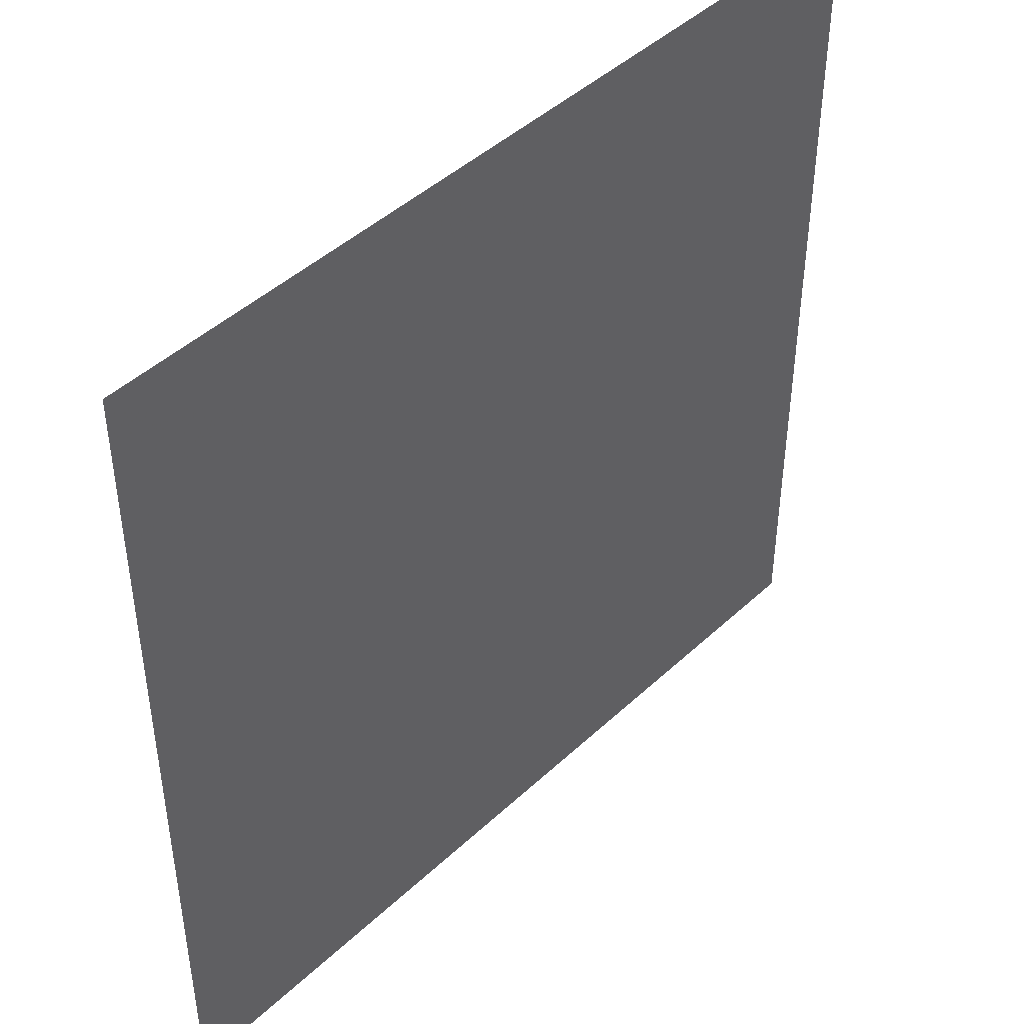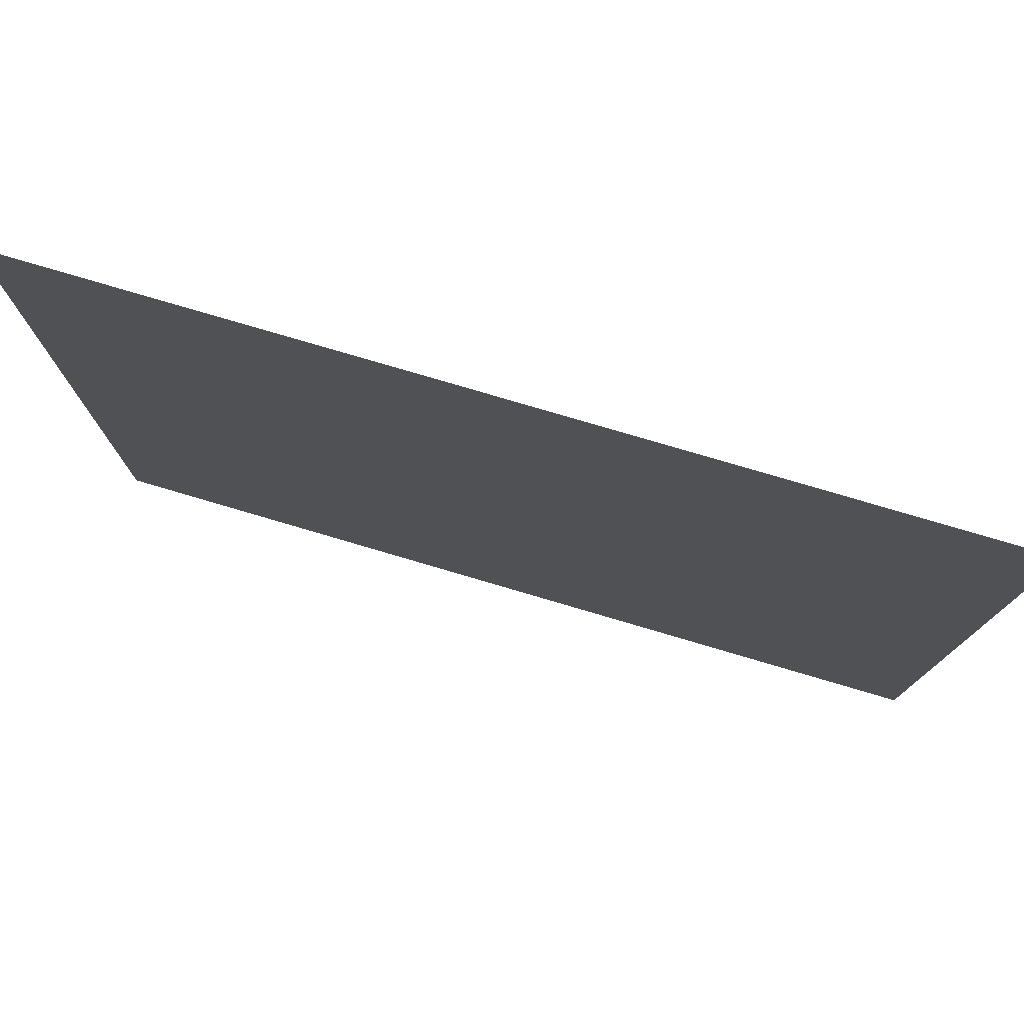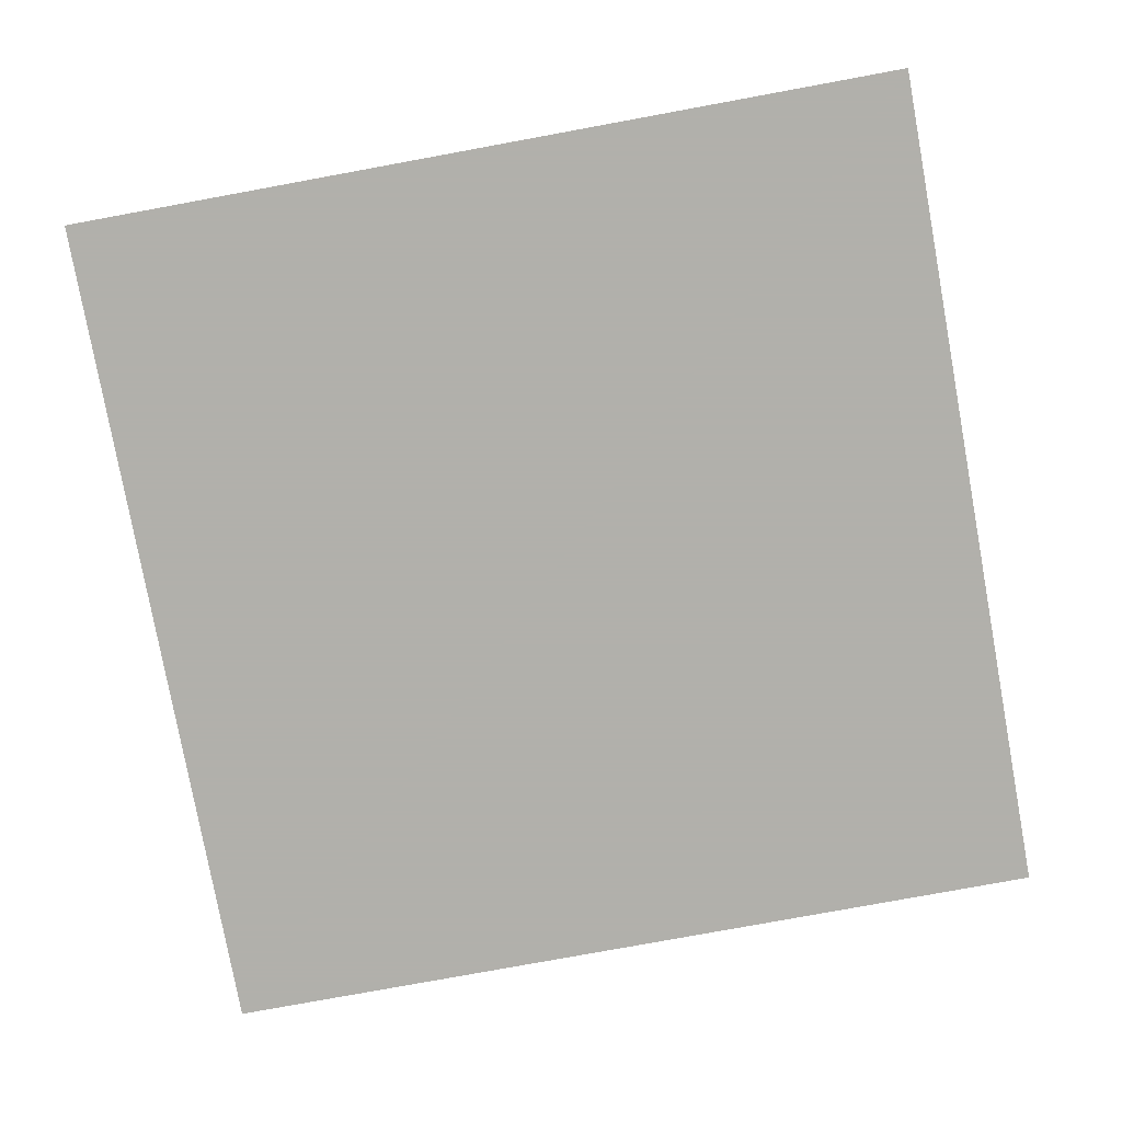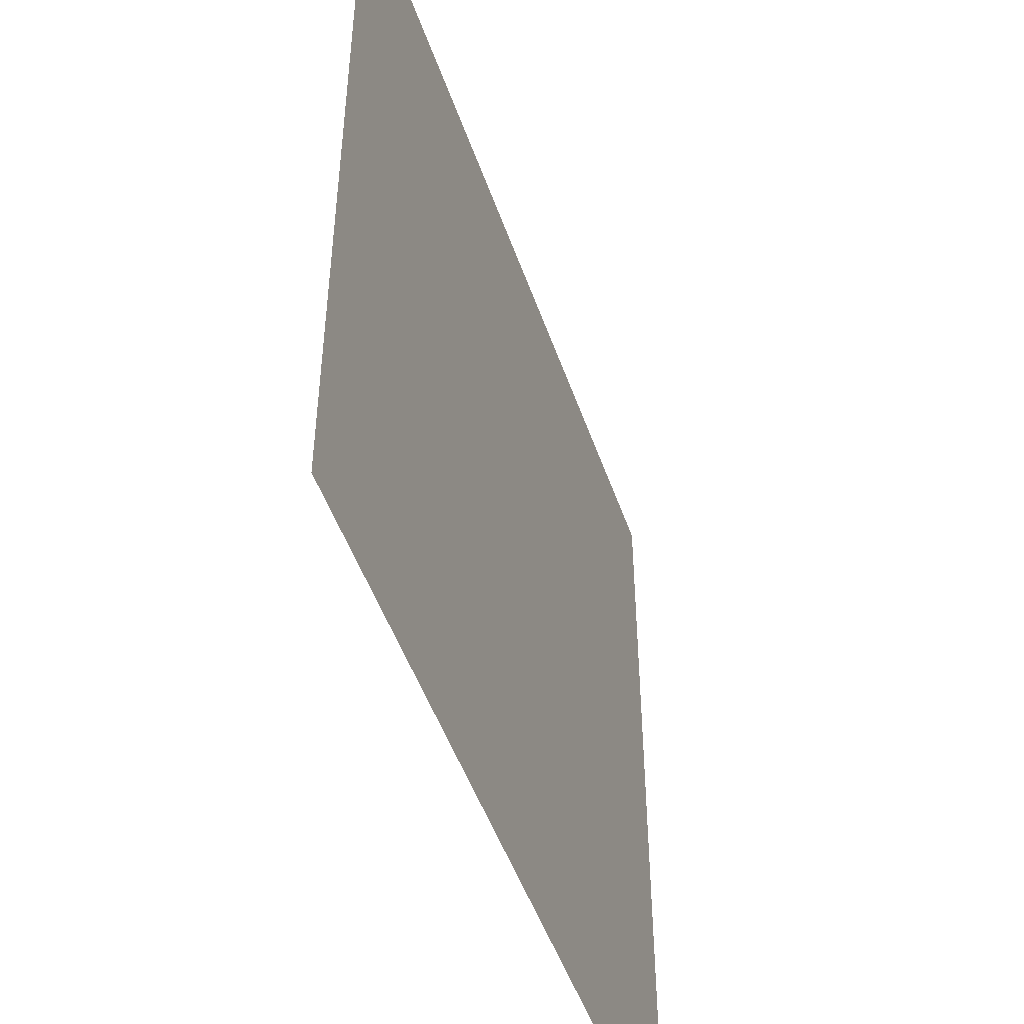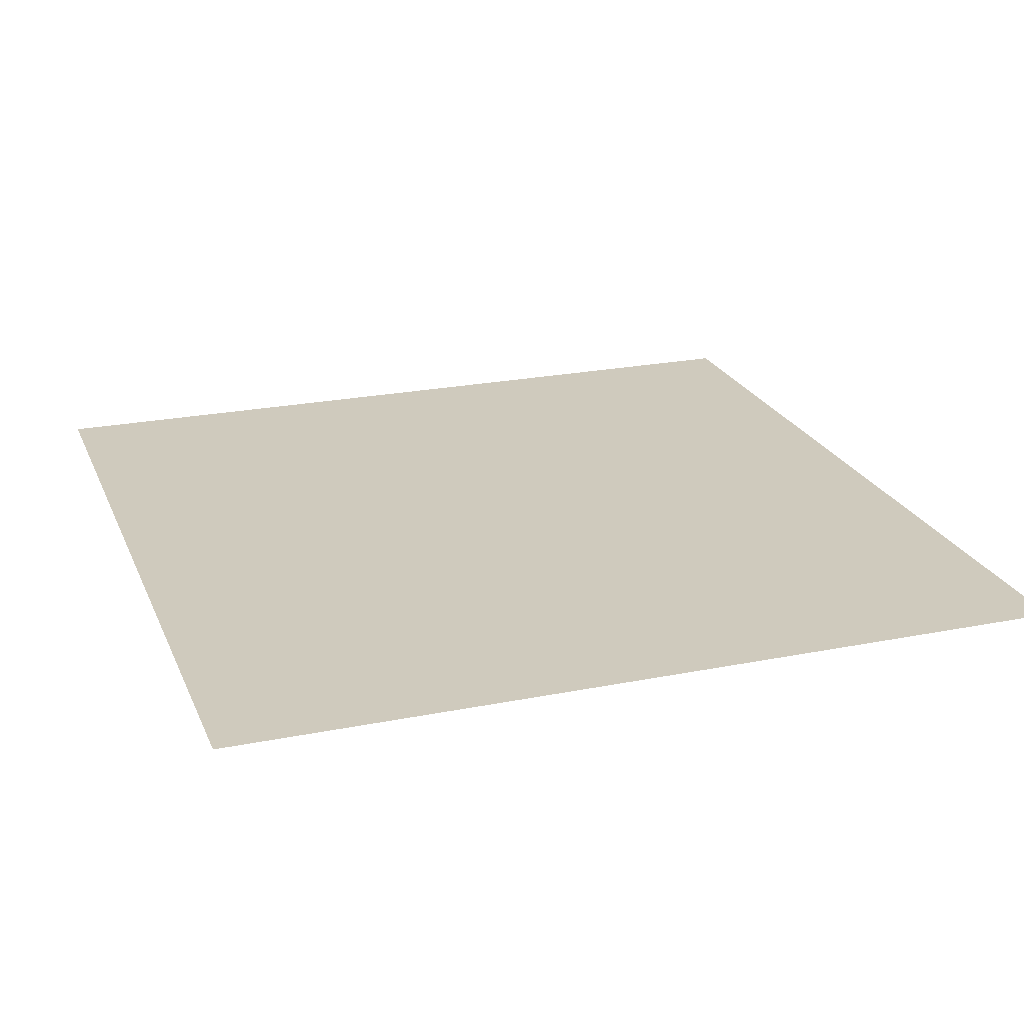
<metadata>
{"format":"obj","ext":"obj","renderer":"f3d","projection":"perspective","resolution":1024,"background":"white","views":[{"elev":45.1,"azim":-47.0,"up":"+Z"},{"elev":78.7,"azim":-163.6,"up":"+Z"},{"elev":-78.5,"azim":10.4,"up":"+Y"},{"elev":-49.2,"azim":108.8,"up":"+Z"},{"elev":22.9,"azim":161.1,"up":"+Y"}]}
</metadata>
<code>
o gridxy_const_Grid
v -0.06709 0 0.06709
v 0.06709 0 0.06709
v -0.06709 0 -0.06709
v 0.06709 0 -0.06709
f 2 3 1
f 2 4 3

</code>
